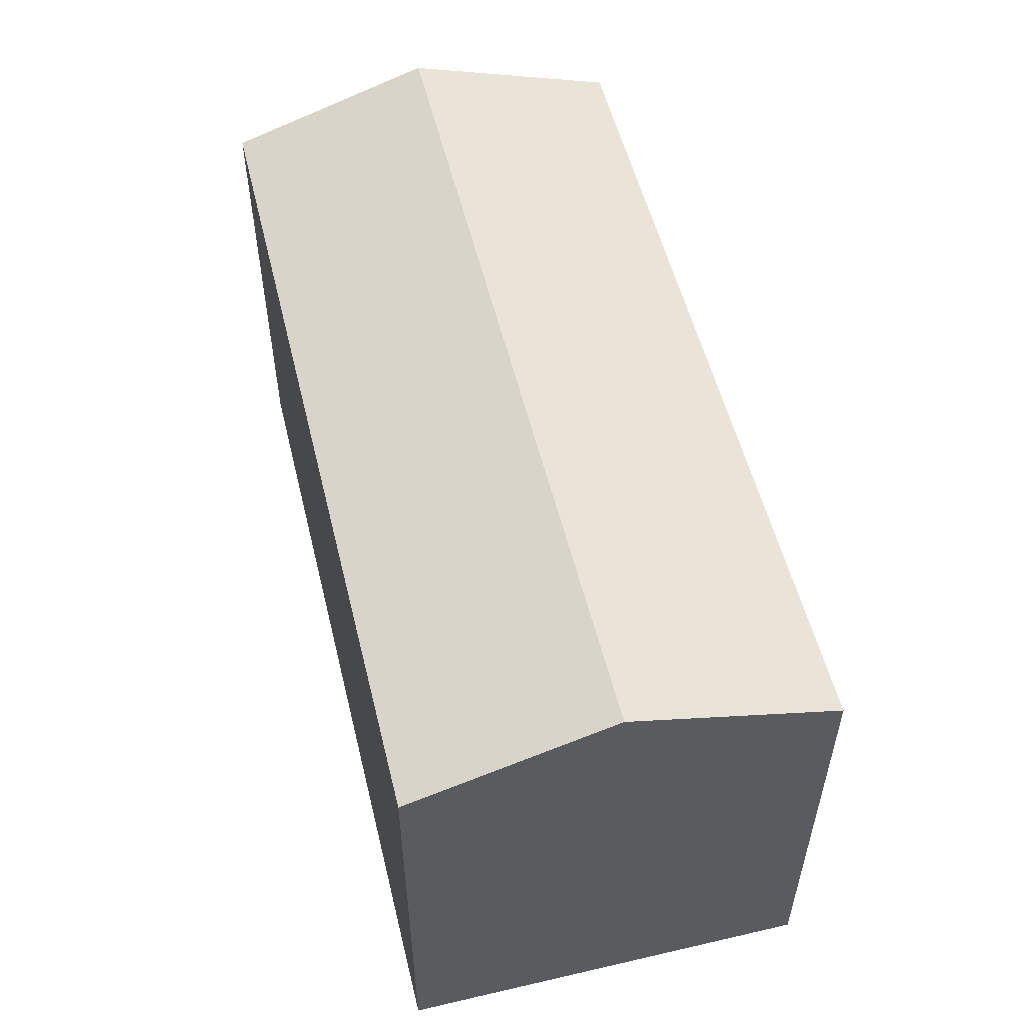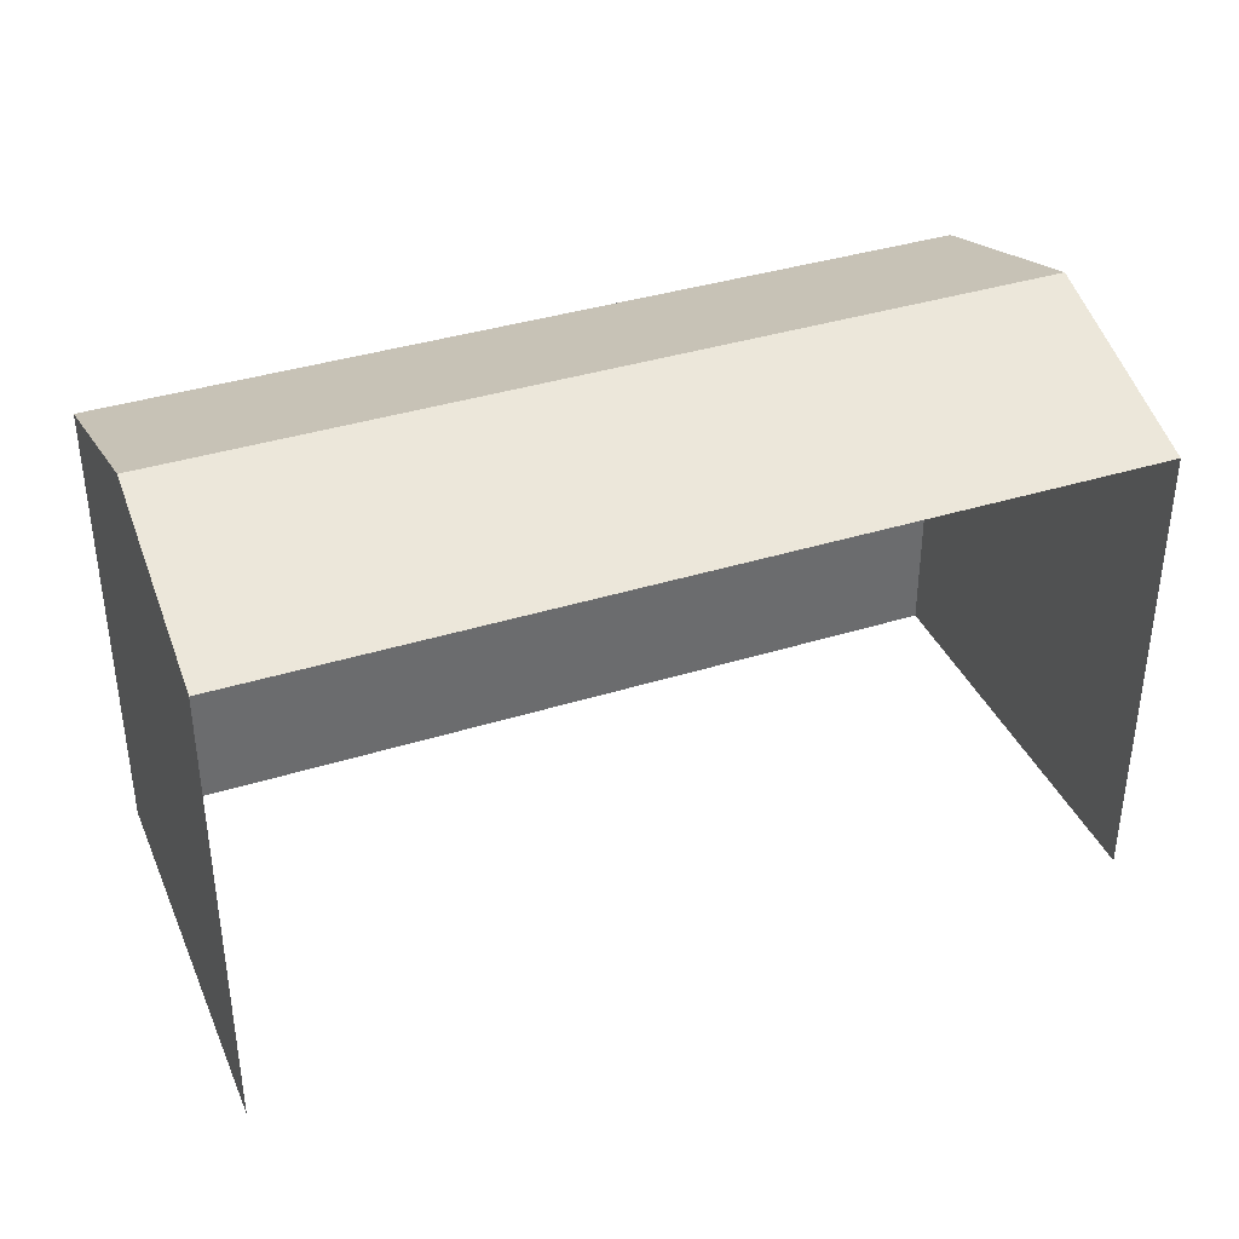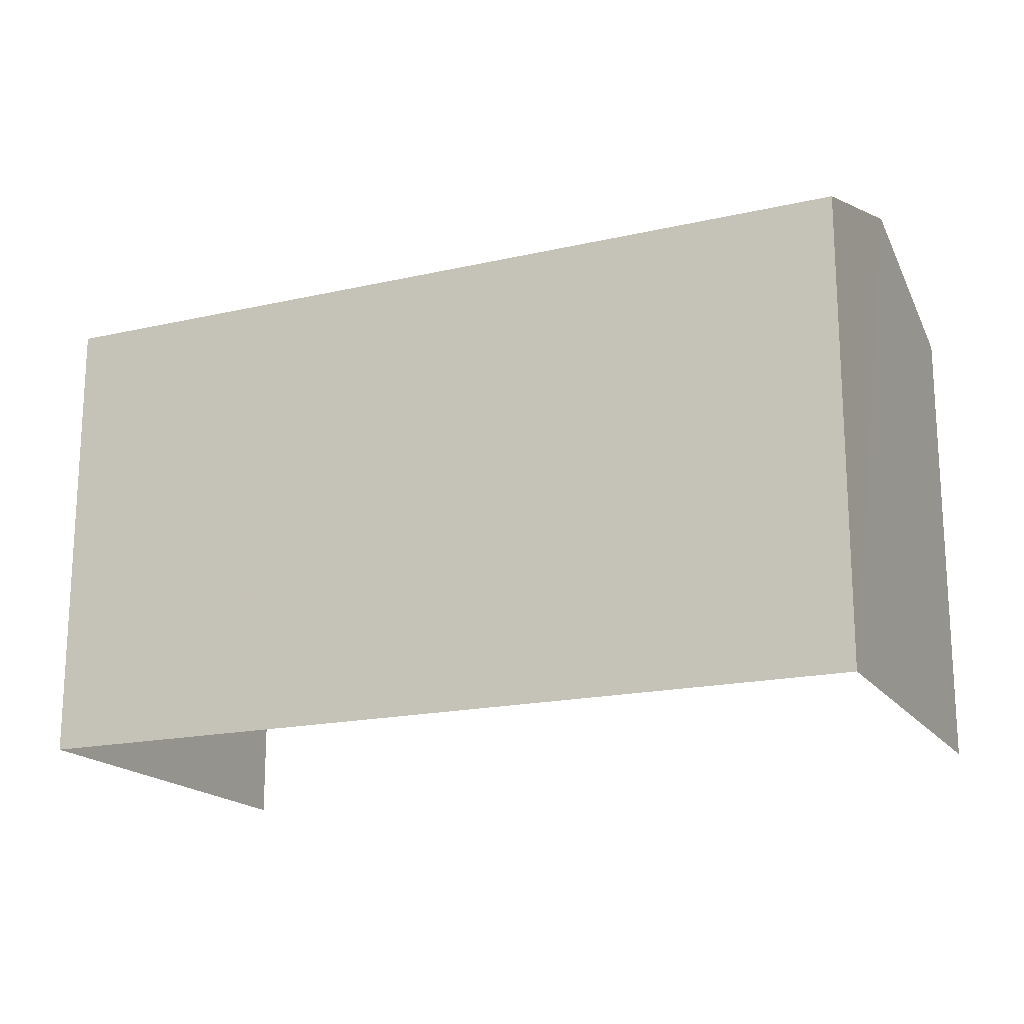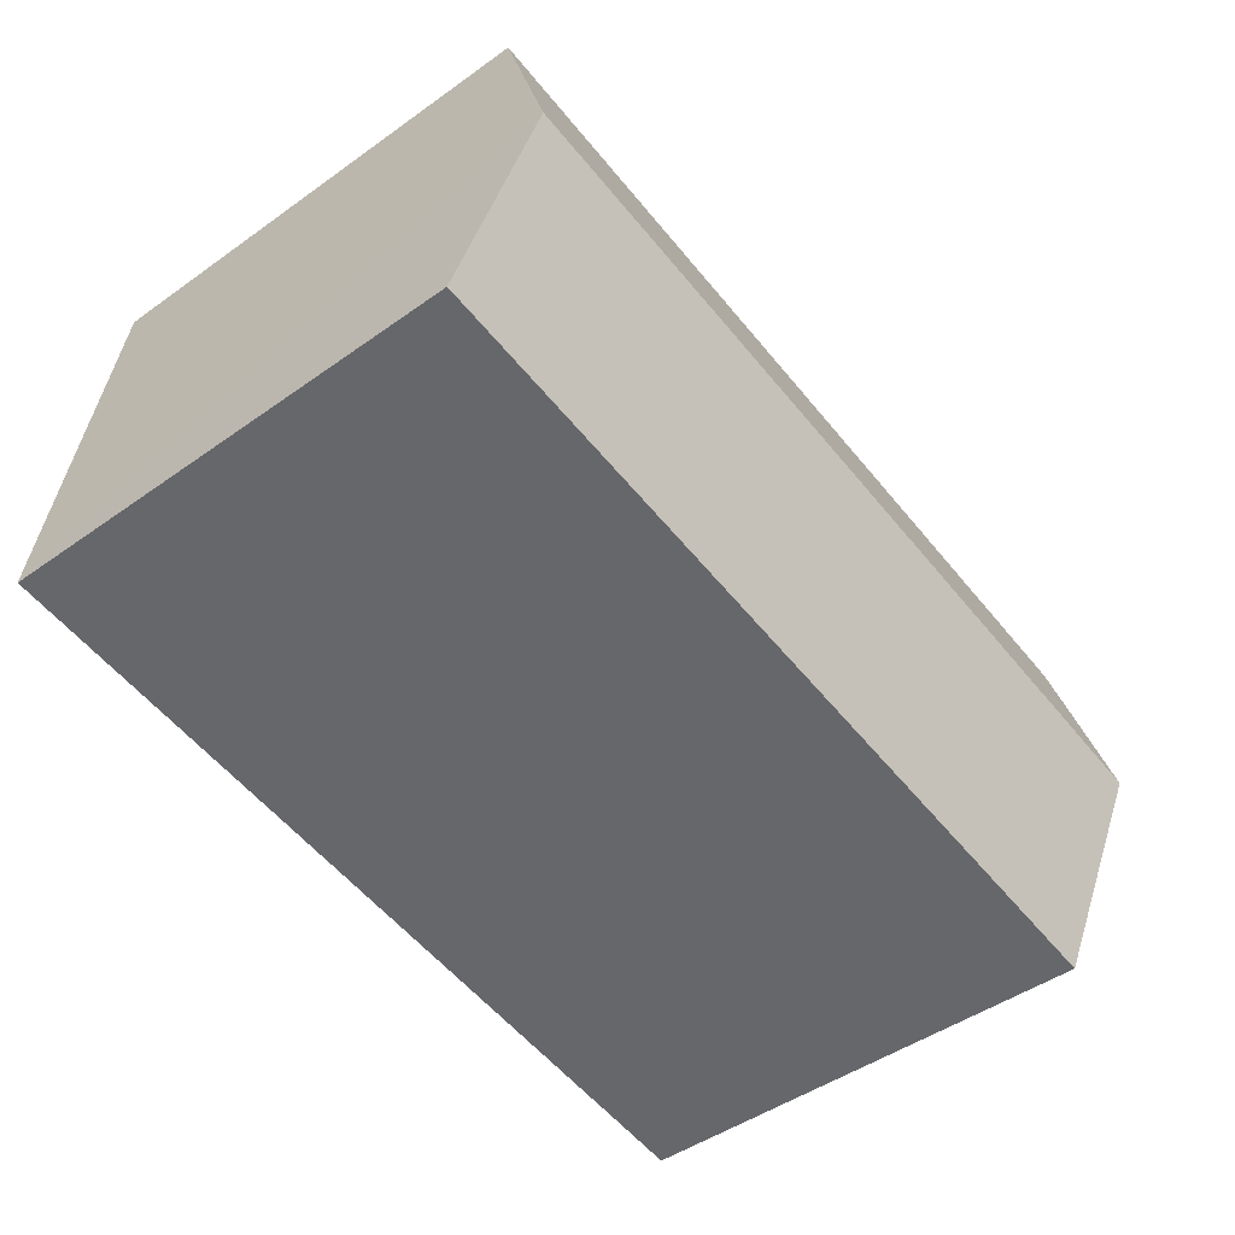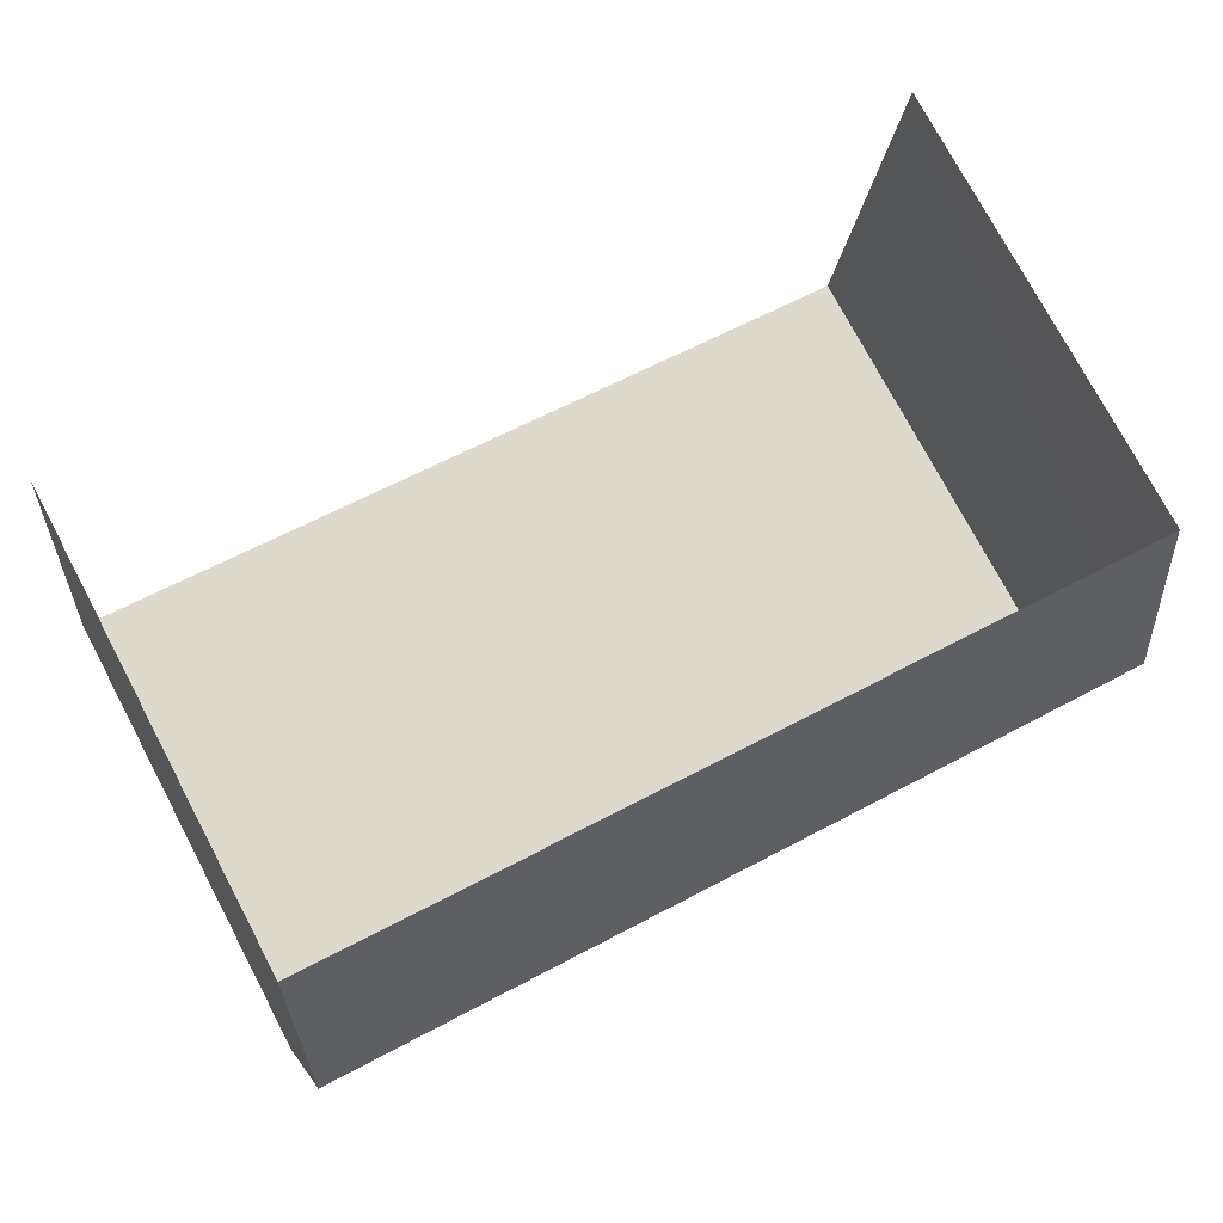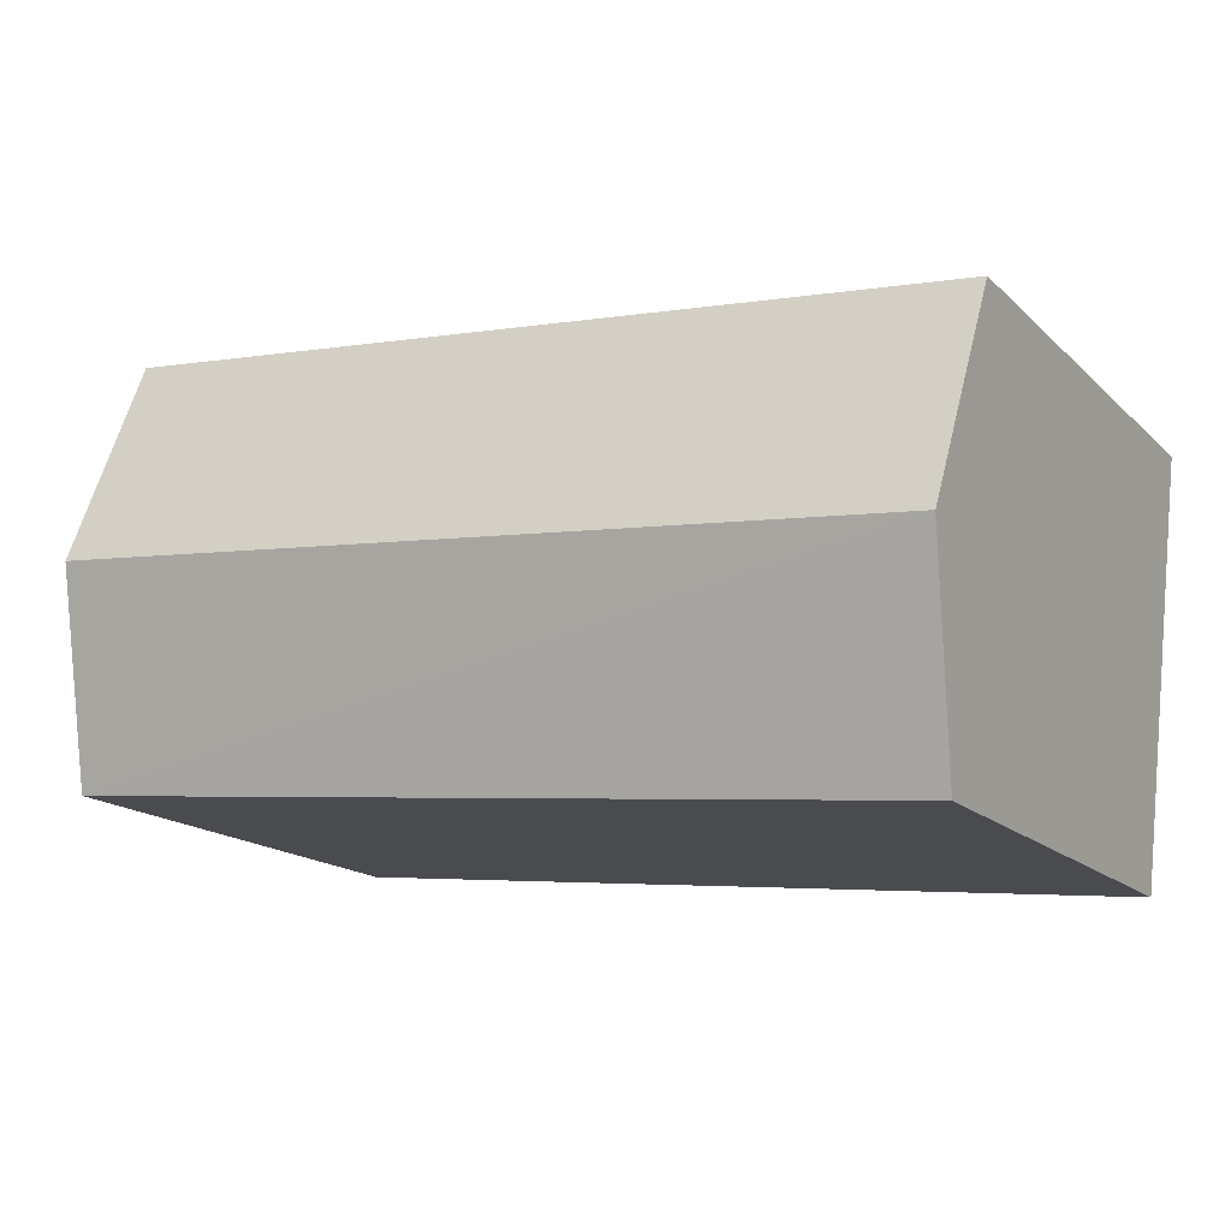
<metadata>
{"format":"obj","ext":"obj","renderer":"f3d","projection":"perspective","resolution":1024,"background":"white","views":[{"elev":54.3,"azim":69.8,"up":"+Z"},{"elev":37.8,"azim":151.7,"up":"+Z"},{"elev":-17.9,"azim":17.7,"up":"+Z"},{"elev":-47.5,"azim":-51.3,"up":"+Y"},{"elev":75.7,"azim":-27.9,"up":"+Y"},{"elev":-16.7,"azim":29.8,"up":"+Y"}]}
</metadata>
<code>
v -3.111e+05 4.336e+04 2.074
v -3.111e+05 4.337e+04 2.085
v -3.111e+05 4.336e+04 2.078
v -3.111e+05 4.337e+04 2.081
v -3.111e+05 4.337e+04 12.94
v -3.111e+05 4.337e+04 12.94
v -3.111e+05 4.337e+04 14.5
v -3.111e+05 4.336e+04 14.51
v -3.111e+05 4.336e+04 12.93
v -3.111e+05 4.336e+04 12.94
f 1 2 3
f 1 4 2
f 5 2 4
f 6 5 4
f 5 6 7
f 8 5 7
f 9 10 8
f 7 9 8
f 10 3 8
f 3 2 8
f 2 5 8
f 10 1 3
f 10 9 1
f 6 4 7
f 4 1 7
f 1 9 7

</code>
